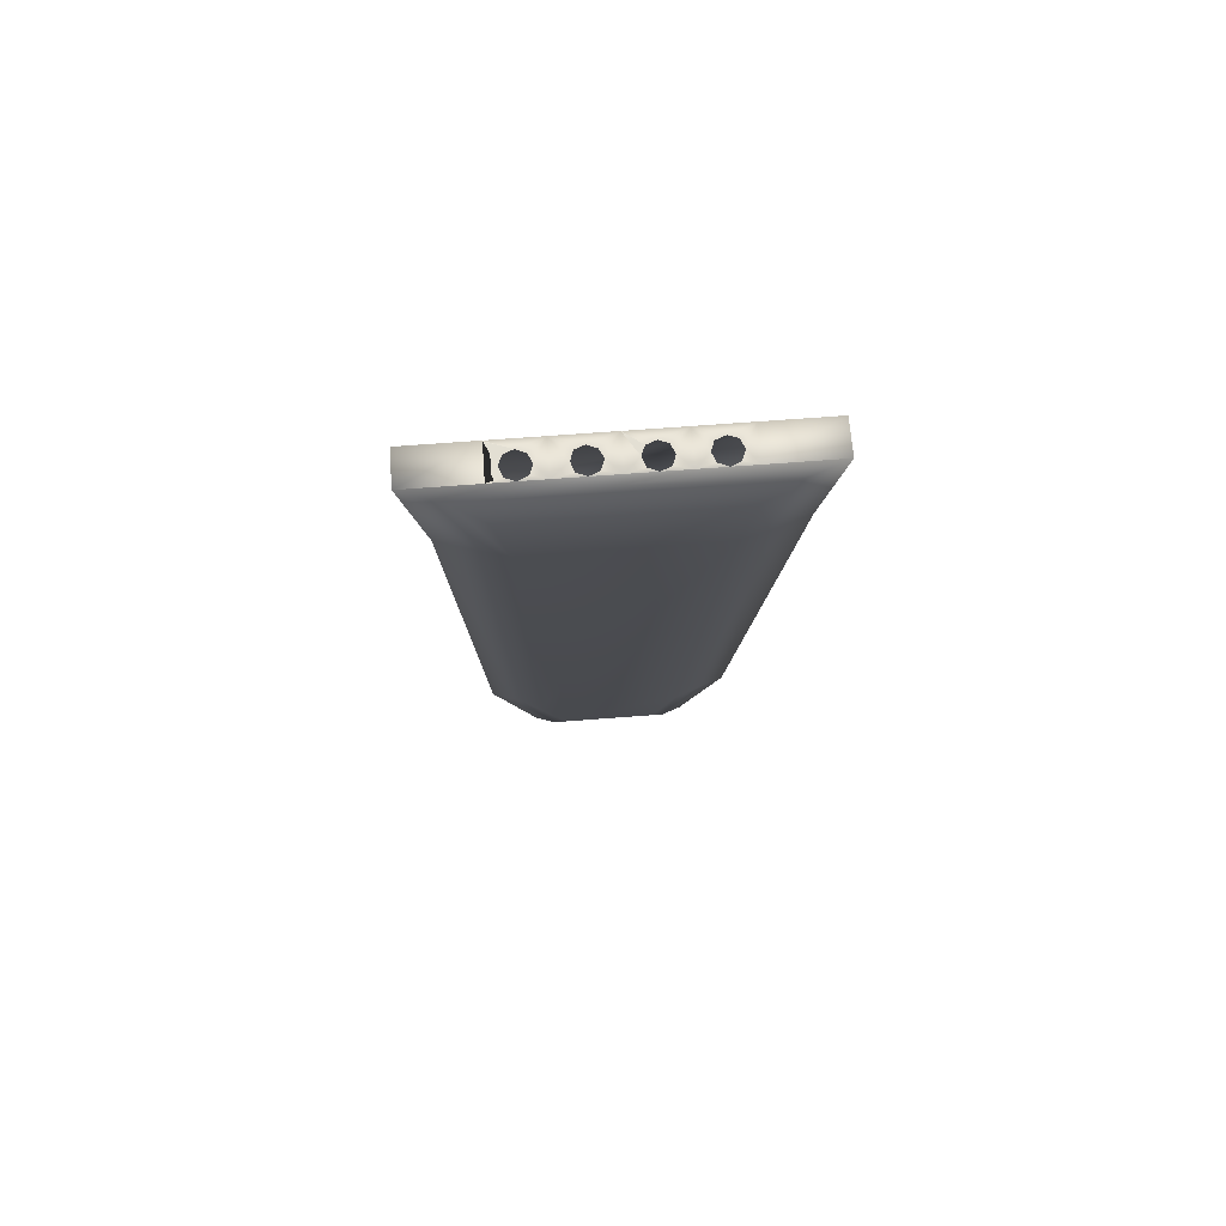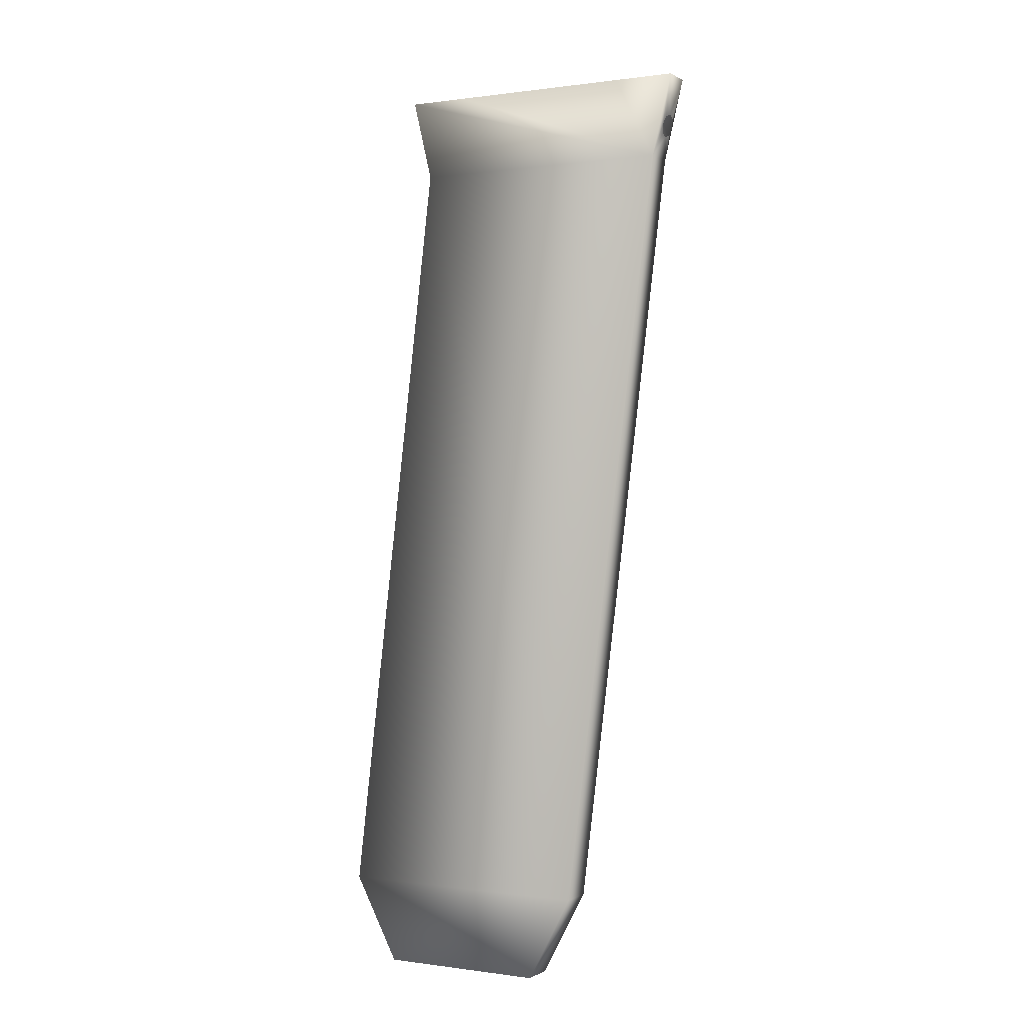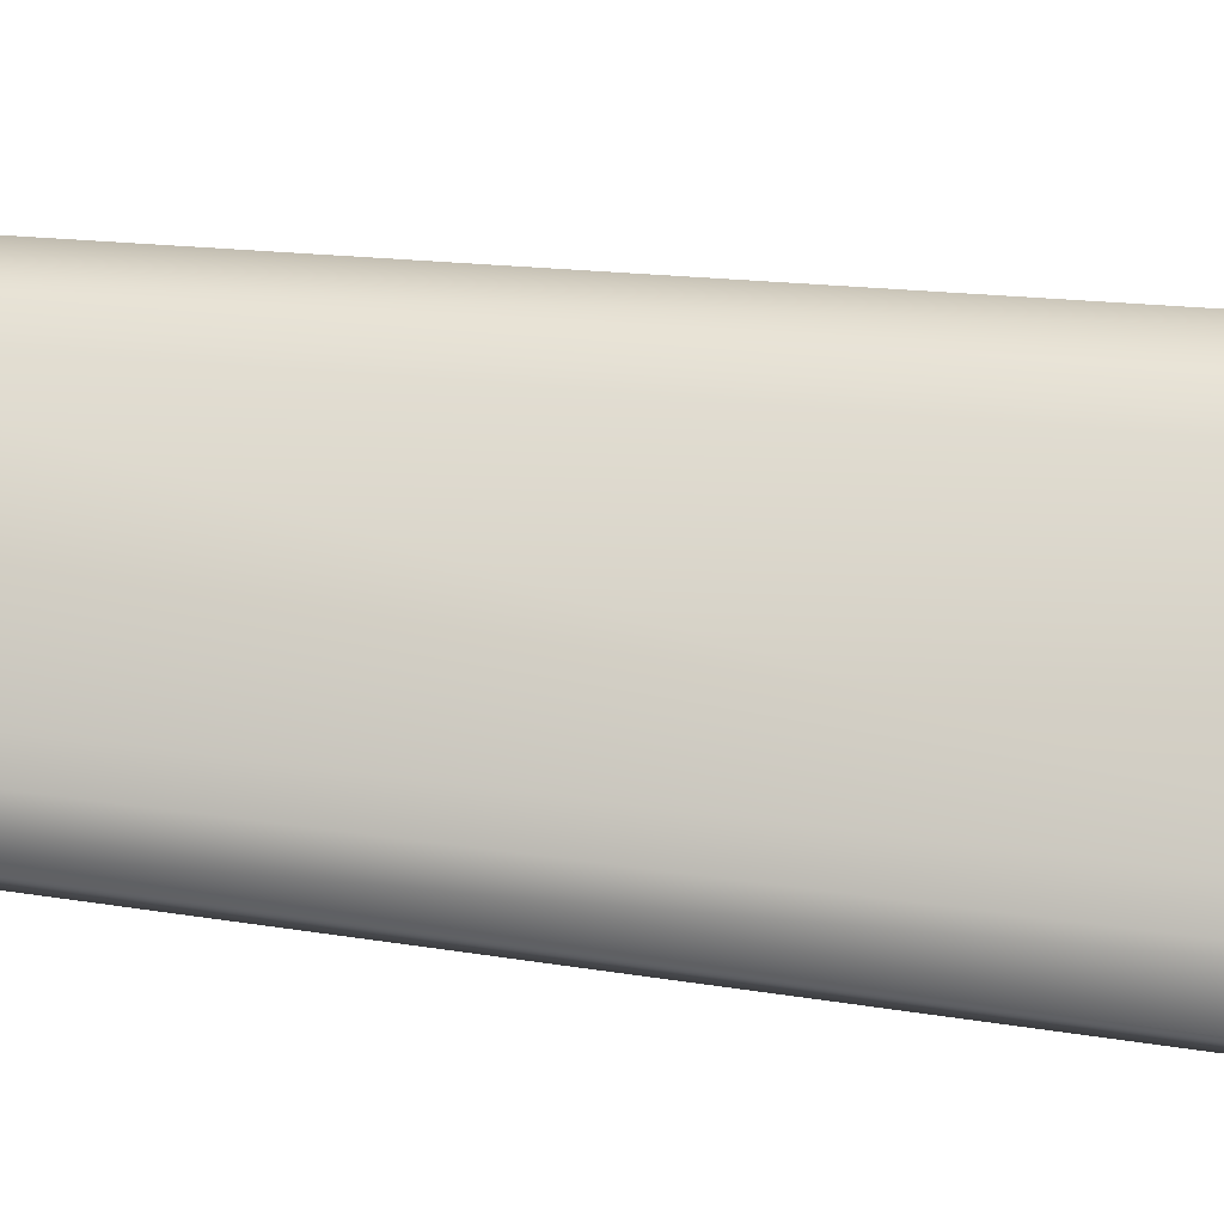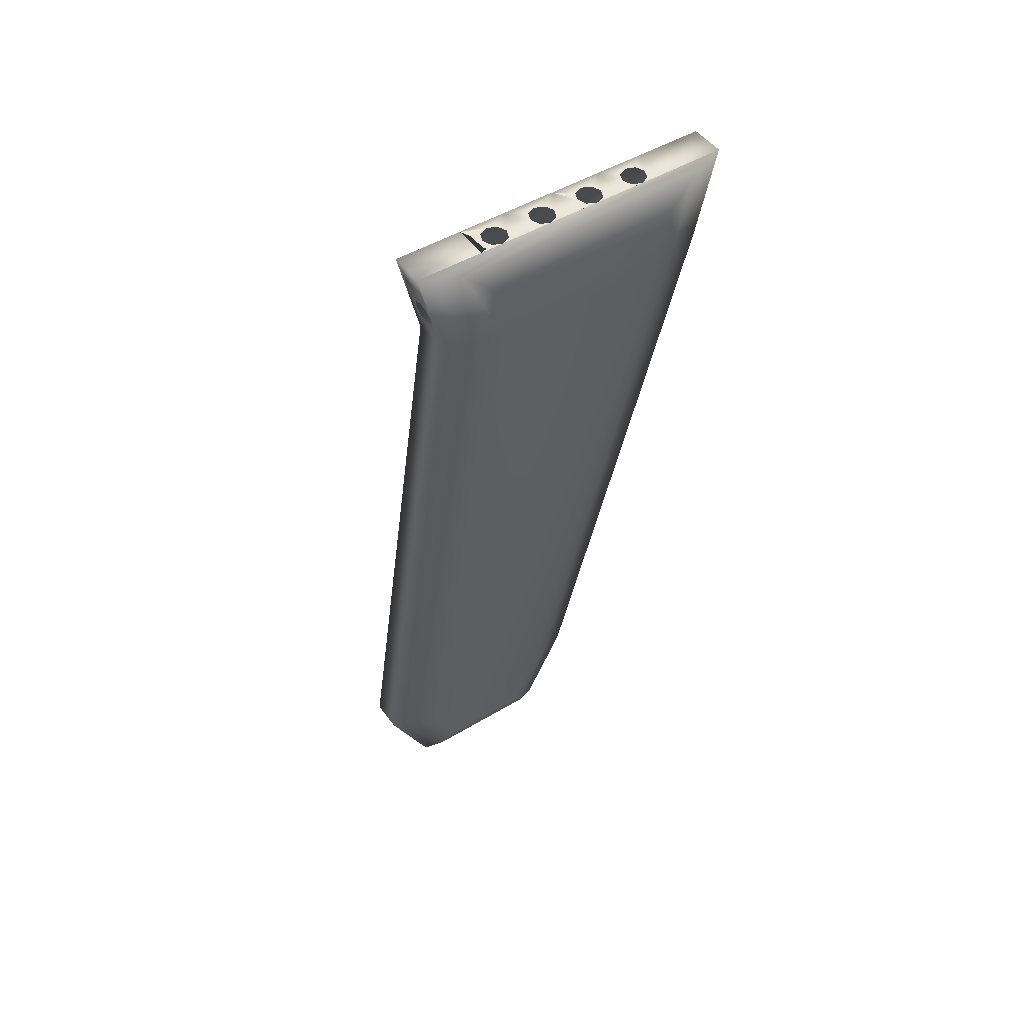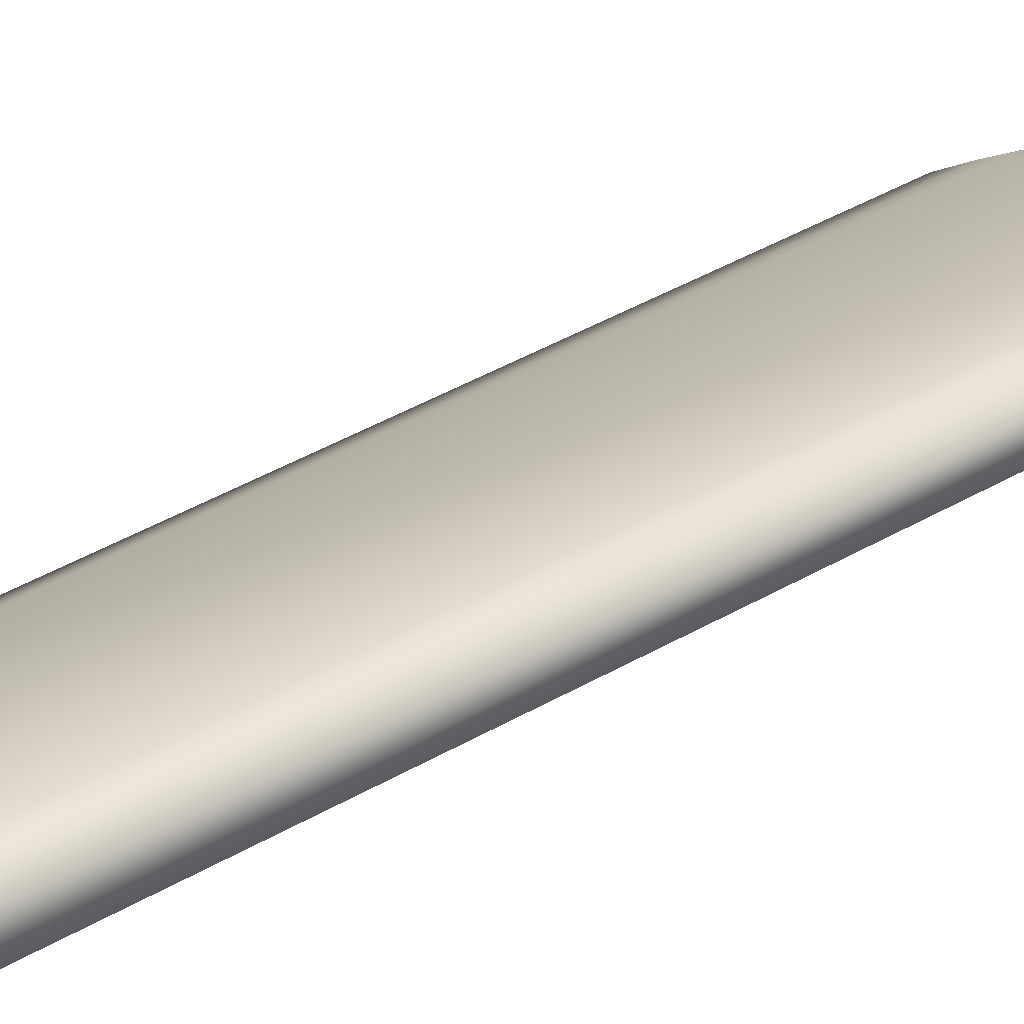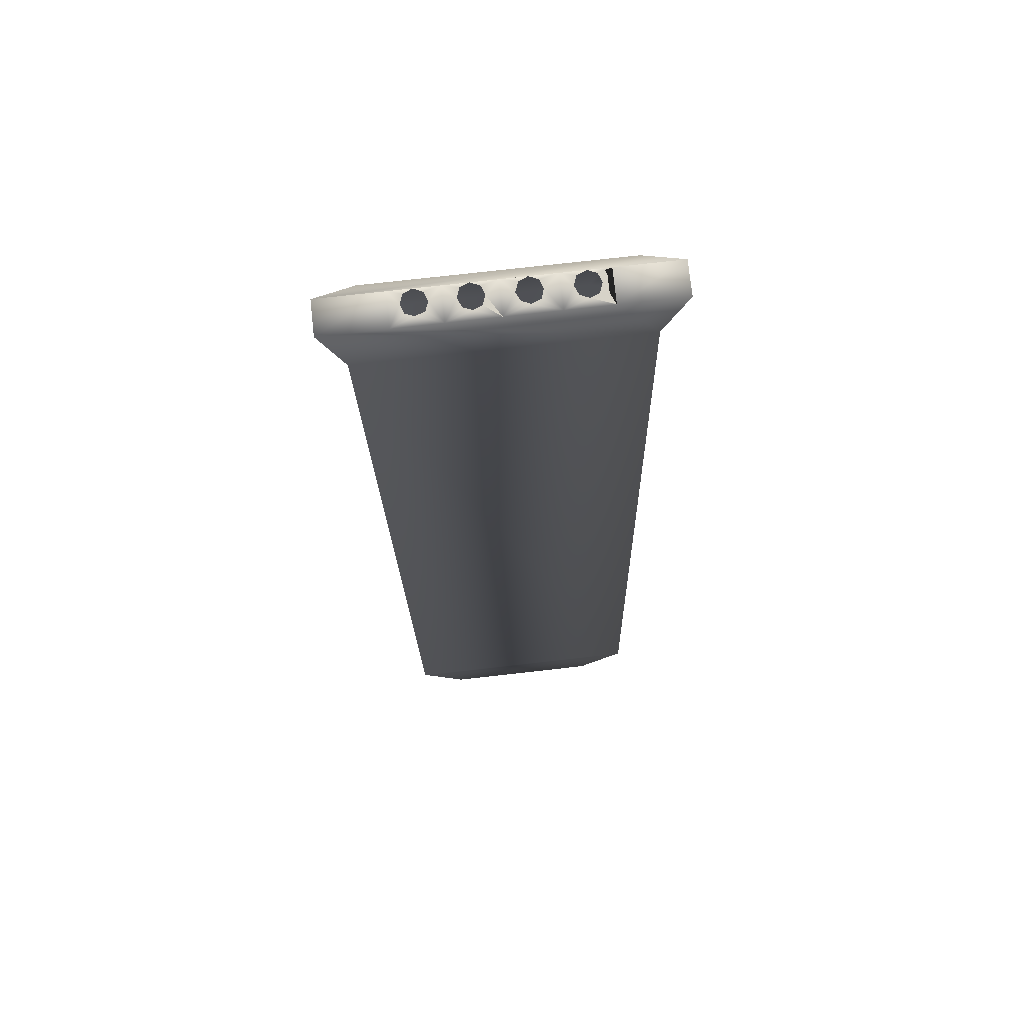
<metadata>
{"format":"obj","ext":"obj","renderer":"f3d","projection":"perspective","resolution":1024,"background":"white","views":[{"elev":67.1,"azim":175.6,"up":"+Z"},{"elev":0.1,"azim":28.1,"up":"+Z"},{"elev":75.8,"azim":-81.1,"up":"+Y"},{"elev":47.7,"azim":145.8,"up":"+Z"},{"elev":14.2,"azim":-127.9,"up":"+Y"},{"elev":77.2,"azim":-6.4,"up":"+Z"}]}
</metadata>
<code>
v  -226.2 536.8 1103
v  -196.6 536.8 966.7
v  199.1 536.8 966.7
v  228.7 536.8 1103
v  -175.1 125 -880.2
v  177.6 125 -880.2
v  -113.1 125 -1005
v  115.6 125 -1005
v  334.3 415.5 966.8
v  334.3 495.7 966.8
v  298 81.06 -880.2
v  298 -0.0309 -880.2
v  193.7 81.06 -1079
v  193.7 -0.0309 -1079
v  -191.2 81.06 -1079
v  -191.2 -0.0309 -1079
v  -295.5 81.06 -880.2
v  -295.5 -0.0309 -880.2
v  -331.8 495.7 966.8
v  -331.8 415.5 966.8
v  -344.9 465.4 1021
v  -346.8 486.1 1029
v  -381.4 495.7 1173
v  -289.3 521.8 1154
v  291.8 521.8 1154
v  383.9 495.7 1173
v  230.6 495.7 1173
v  178.3 495.7 1173
v  122.8 495.7 1173
v  59.37 495.7 1173
v  0.1246 495.7 1173
v  -59.56 495.7 1173
v  -118.1 495.7 1173
v  -175.8 495.7 1173
v  -228.7 495.7 1173
v  254.1 521.8 966.8
v  354.4 495.7 1050
v  226.6 105.8 -880.2
v  147.4 105.8 -1057
v  -144.9 105.8 -1057
v  -224.1 105.8 -880.2
v  -251.6 521.8 966.8
v  -351.9 495.7 1050
v  -381.4 415.5 1173
v  -229.4 415.5 1173
v  -117.6 415.5 1173
v  -0.5858 415.5 1173
v  122.8 415.5 1173
v  230.1 415.5 1173
v  383.9 415.5 1173
v  230.1 417 1173
v  199.6 487.1 1173
v  178.3 435.7 1173
v  157.7 445.2 1173
v  148.7 465.3 1173
v  229 418 1173
v  156.5 486.4 1173
v  207.6 465.8 1173
v  199.3 444.5 1173
v  80.45 486.6 1173
v  59.85 436.4 1173
v  39.24 445.2 1173
v  80.69 444.7 1173
v  88.03 465.6 1173
v  38.53 486.6 1173
v  29.77 464.9 1173
v  -38.24 486.7 1173
v  -59.56 436.7 1173
v  -79.69 444.7 1173
v  -38.48 445 1173
v  -0.5859 415.5 1173
v  -30.43 465.1 1173
v  -80.87 487.1 1173
v  -88.45 465.6 1173
v  -154.5 486.4 1173
v  -175.6 436.7 1173
v  -196.4 444.5 1173
v  -204.5 465.1 1173
v  -196.4 486.2 1173
v  -146.2 465.4 1173
v  -154.1 445 1173
v  349.2 486.6 1029
v  354.4 436.2 1050
v  359.4 444.9 1071
v  361.4 465.4 1079
v  359.5 486.6 1071
v  347.2 465.4 1021
v  349.3 444.4 1029
v  -356.8 486.6 1071
v  -351.9 436.7 1050
v  -346.7 445.3 1029
v  -381.4 415.5 1173
v  -359 465.4 1080
v  -357 444.5 1072
o spillway
g spillway
f 1 2 3 4
f 2 5 6 3
f 5 7 8 6
f 9 10 11 12
f 12 11 13 14
f 14 13 15 16
f 16 15 17 18
f 18 17 19 20
f 21 19 22
f 23 24 25 26 27 28 29 30 31 32 33 34 35
f 26 25 36 10 37
f 10 36 38 11
f 11 38 39 13
f 13 39 40 15
f 15 40 41 17
f 17 41 42 19
f 19 42 24 23 43
f 24 1 4 25
f 25 4 3 36
f 36 3 6 38
f 38 6 8 39
f 39 8 7 40
f 40 7 5 41
f 41 5 2 42
f 42 2 1 24
f 18 12 14 16
f 9 20 44 45 46 47 48 49 50
f 12 18 20 9
f 49 51 27 27 26 50
f 27 27 52 28
f 53 48 54
f 53 49 48
f 54 48 55
f 49 56 51
f 57 29 28
f 52 27 58
f 55 48 29
f 55 29 57
f 58 27 51 56
f 58 56 59
f 56 49 53 59
f 29 60 30
f 61 47 62
f 61 48 47
f 63 48 61
f 64 48 63
f 64 29 48
f 60 29 64
f 65 31 30
f 66 31 65
f 66 47 31
f 62 47 66
f 31 67 32
f 68 46 69
f 68 47 46
f 70 71 47 68
f 72 71 70
f 72 31 47 71
f 67 31 72
f 73 33 32
f 74 33 73
f 74 46 33
f 69 46 74
f 35 45 44 23
f 33 75 34
f 76 45 77
f 76 46 45
f 78 45 35
f 78 35 79
f 77 45 78
f 80 46 81
f 81 46 76
f 75 33 80
f 80 33 46
f 79 35 34
f 10 82 37
f 83 50 84
f 83 9 50
f 84 50 85
f 85 50 26
f 85 26 86
f 86 26 37
f 82 10 87
f 87 10 9
f 87 9 88
f 88 9 83
f 23 89 43
f 90 20 91
f 90 92 44 20
f 93 23 44
f 93 44 92 94
f 94 92 90
f 21 20 19
f 91 20 21
f 22 19 43
f 89 23 93

</code>
